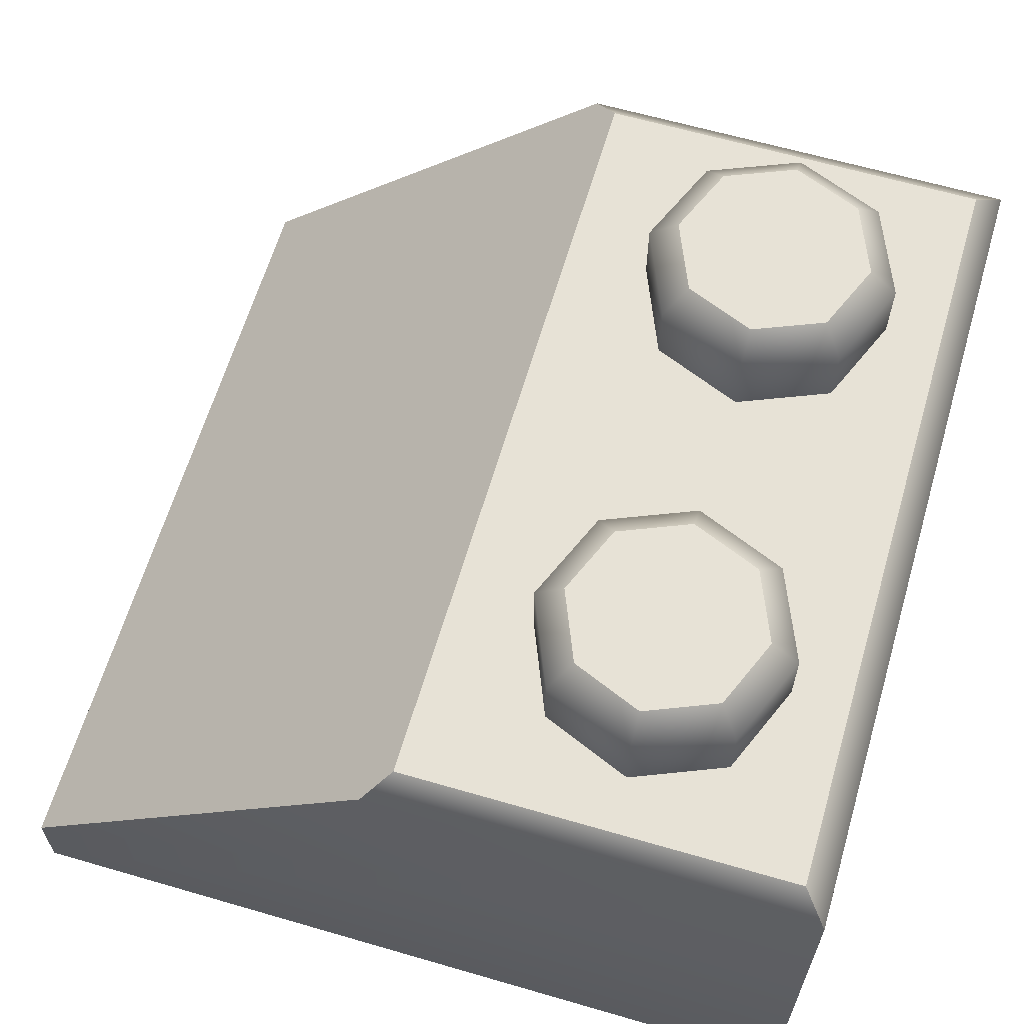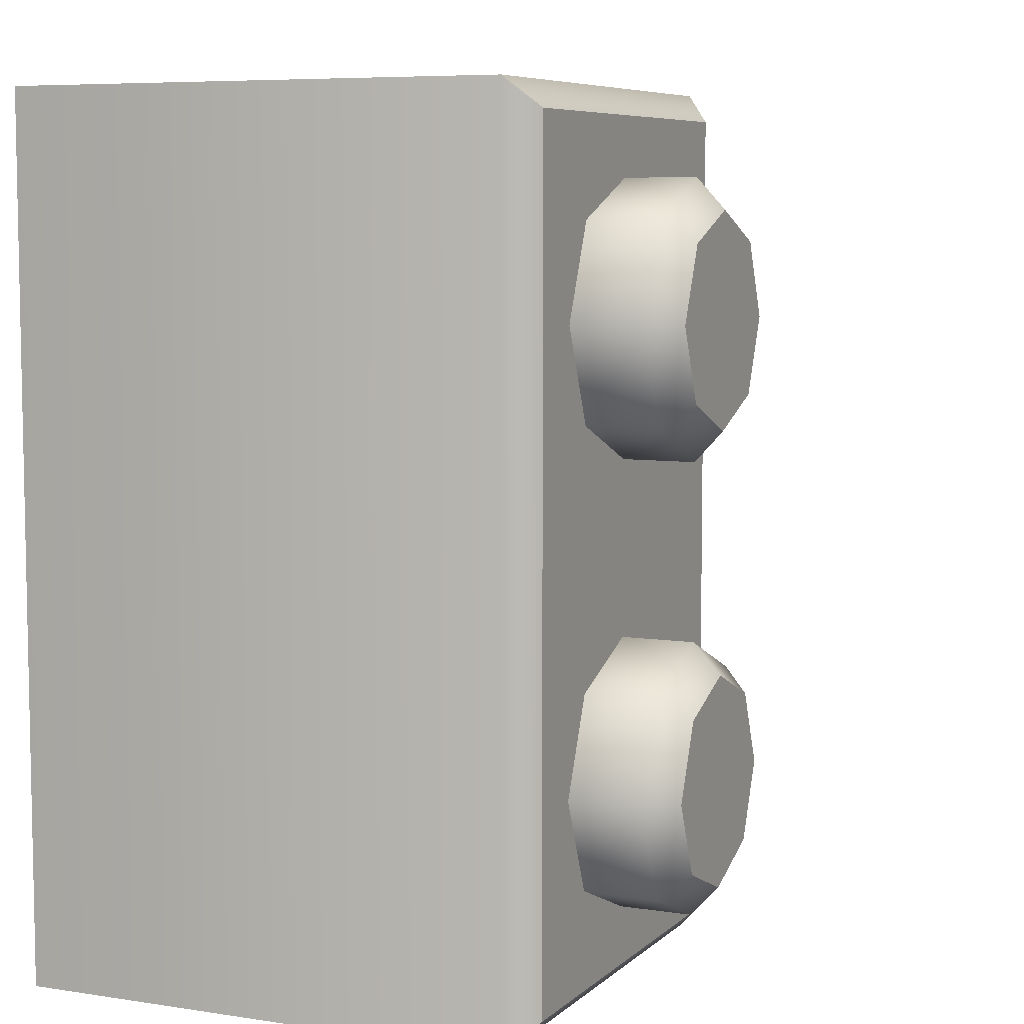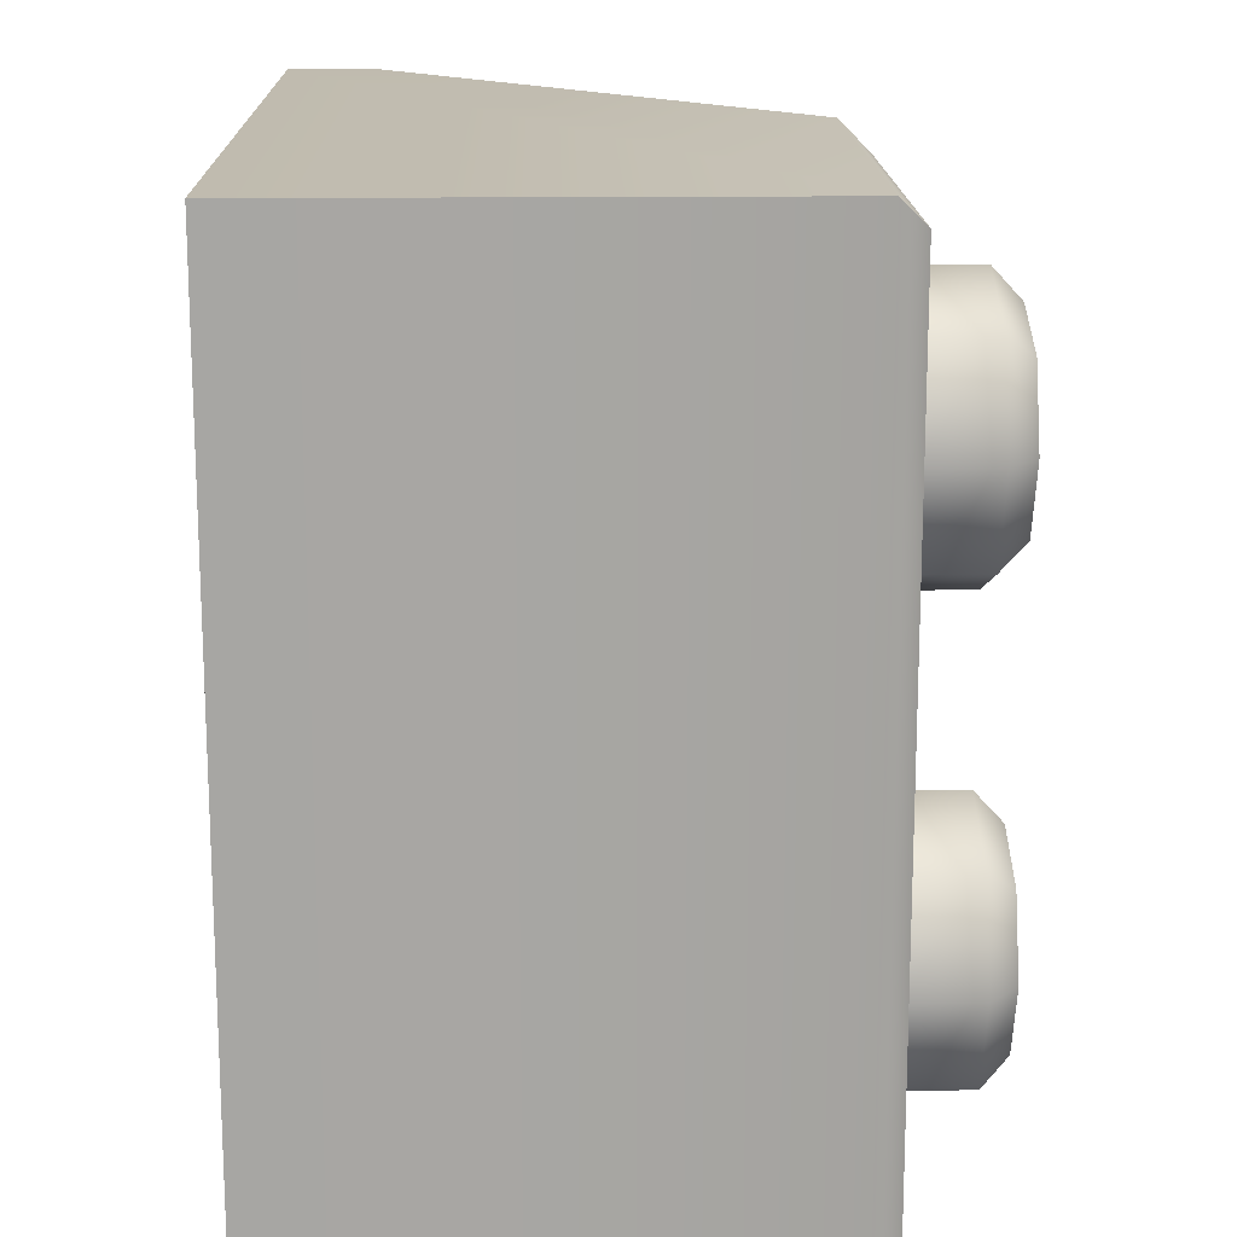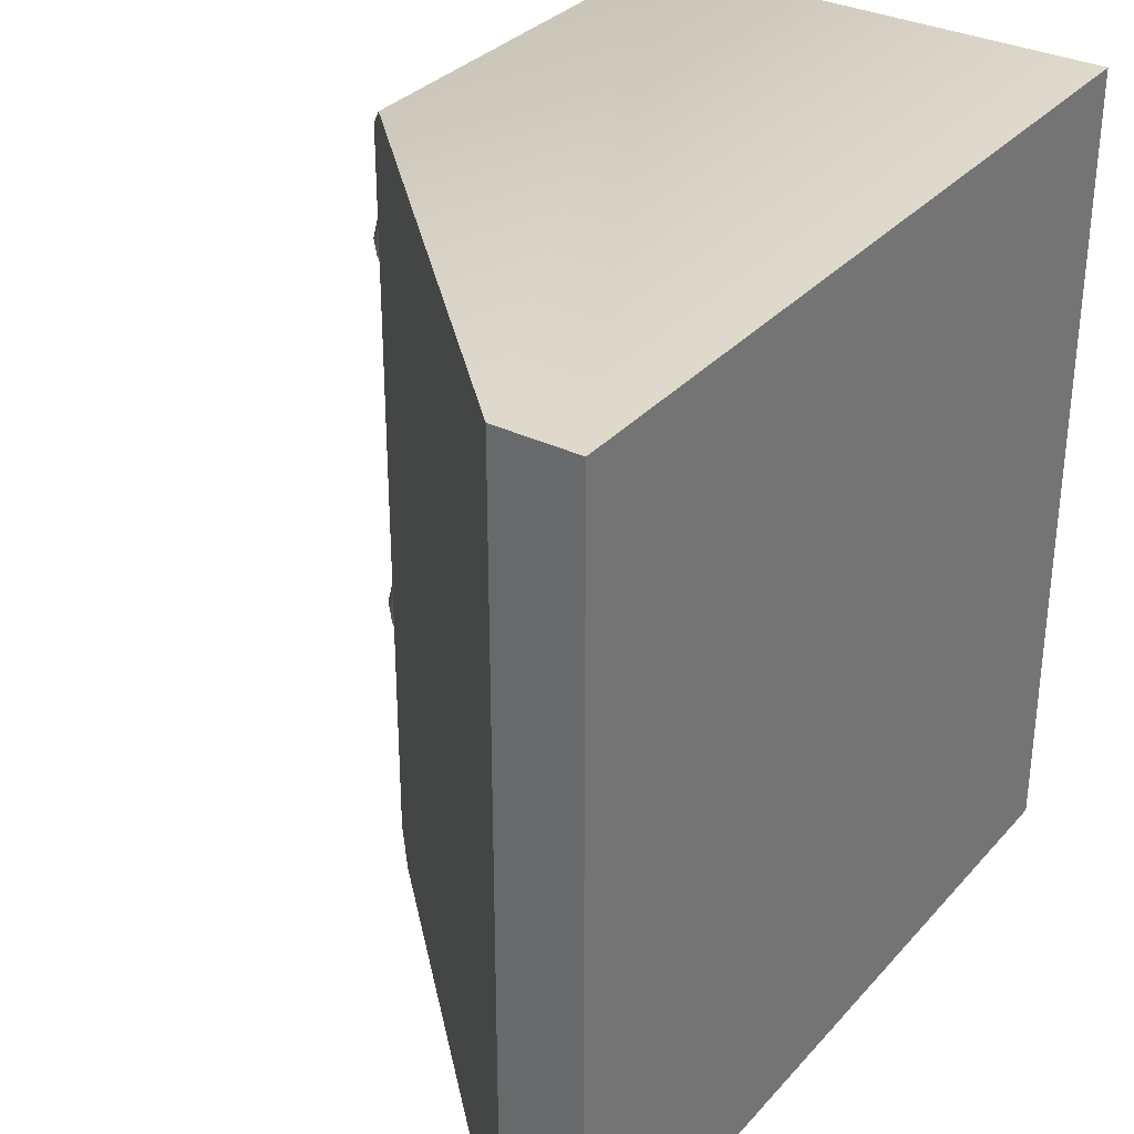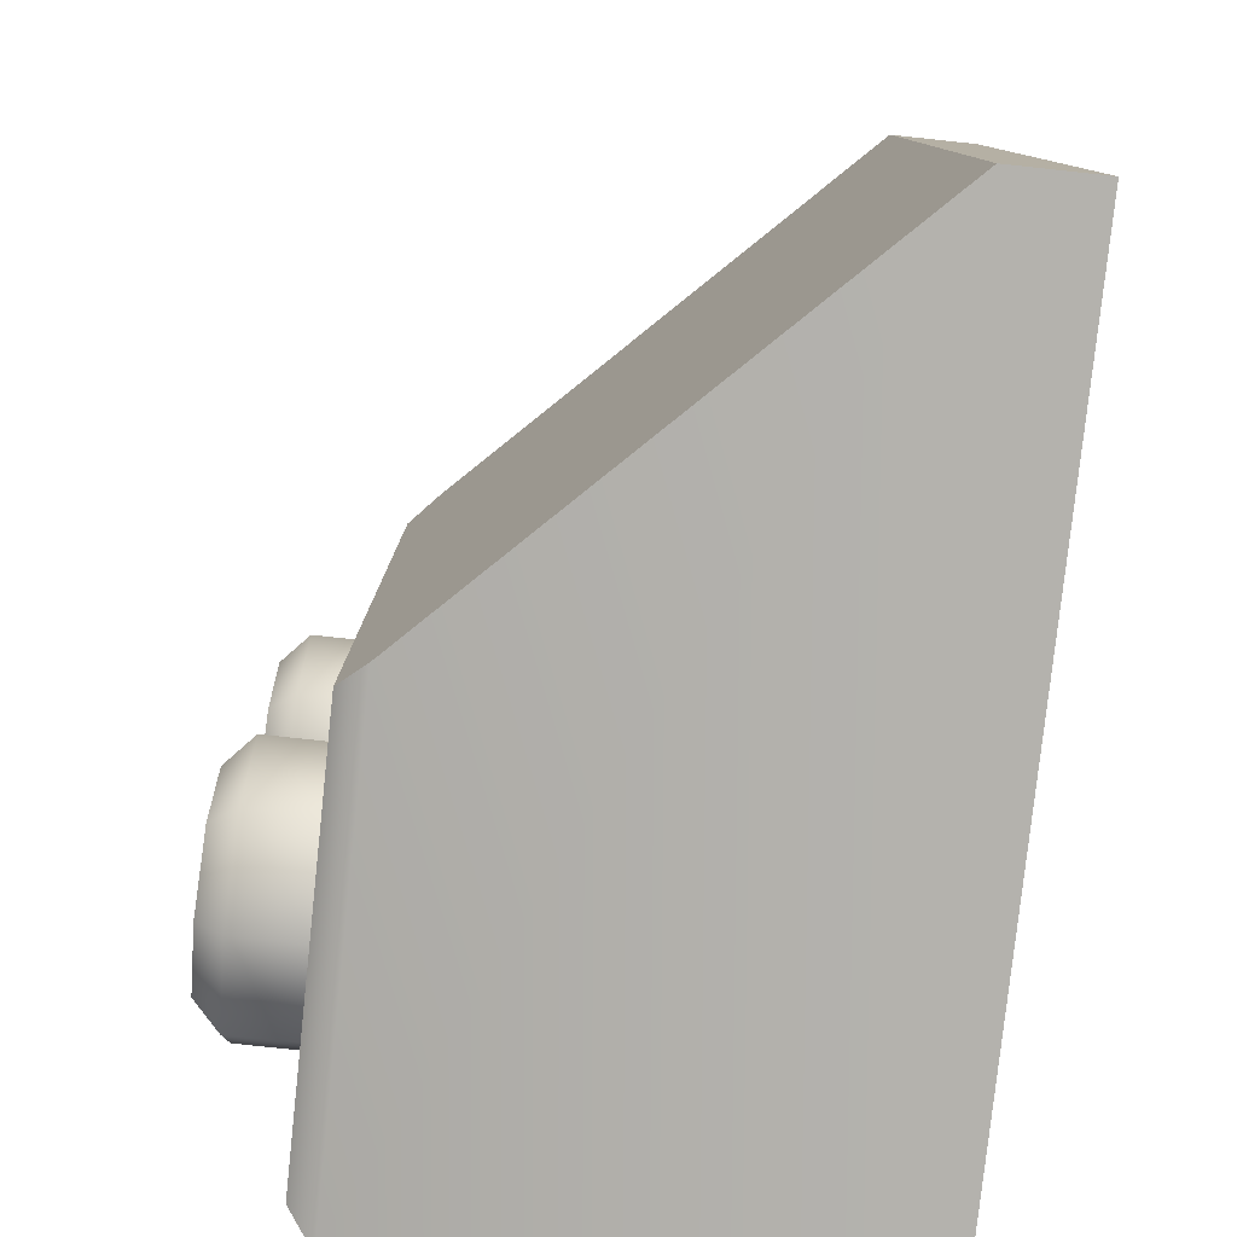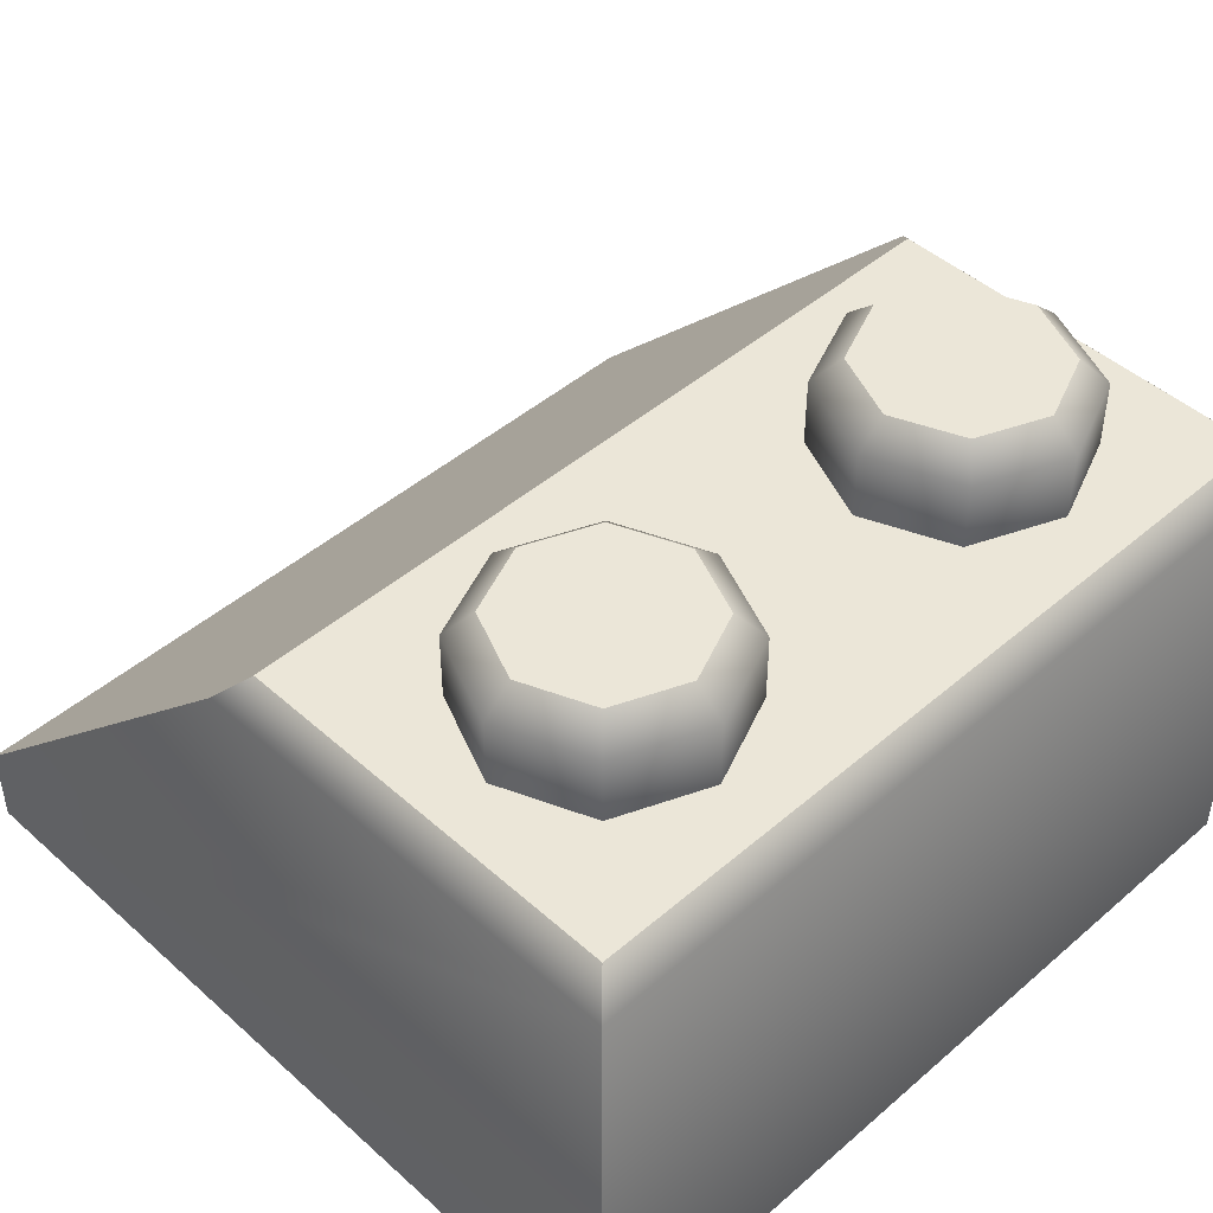
<metadata>
{"format":"obj","ext":"obj","renderer":"f3d","projection":"perspective","resolution":1024,"background":"white","views":[{"elev":63.1,"azim":16.4,"up":"+Y"},{"elev":6.9,"azim":114.3,"up":"+Z"},{"elev":16.1,"azim":88.7,"up":"+Z"},{"elev":32.4,"azim":-55.8,"up":"+Z"},{"elev":-79.6,"azim":-96.1,"up":"+Z"},{"elev":46.1,"azim":45.5,"up":"+Y"}]}
</metadata>
<code>
g round-hq-brick-slope-2x2
v -0.0795 0.016 -0.079 1 1 1
v -0.004969 0.091 -0.079 1 1 1
v -0.0795 0.016 0.079 1 1 1
v 0 0.096 -0.074 1 1 1
v 0 0.096 0.074 1 1 1
v -0.004969 0.091 0.079 1 1 1
v -0.0795 0 -0.079 1 1 1
v -0.0795 0 0.079 1 1 1
v 0.0745 0.096 -0.074 1 1 1
v 0.0745 0.096 0.074 1 1 1
v 0.0795 0 0.079 1 1 1
v 0.0795 0 -0.079 1 1 1
v 0.0795 0.091 0.079 1 1 1
v 0.0795 0.091 -0.079 1 1 1
v 0.05834 0.114 0.0395 1 1 1
v 0.05289 0.114 0.05264 1 1 1
v 0.05289 0.114 0.02636 1 1 1
v 0.03975 0.114 0.02091 1 1 1
v 0.03975 0.114 0.05809 1 1 1
v 0.02661 0.114 0.02636 1 1 1
v 0.02661 0.114 0.05264 1 1 1
v 0.02116 0.114 0.0395 1 1 1
v 0.02278 0.109 0.05647 1 1 1
v 0.03975 0.109 0.0635 1 1 1
v 0.05672 0.109 0.05647 1 1 1
v 0.01575 0.109 0.0395 1 1 1
v 0.02278 0.096 0.05647 1 1 1
v 0.03975 0.096 0.0635 1 1 1
v 0.01575 0.096 0.0395 1 1 1
v 0.05672 0.096 0.05647 1 1 1
v 0.02278 0.096 0.02253 1 1 1
v 0.06375 0.096 0.0395 1 1 1
v 0.02278 0.109 0.02253 1 1 1
v 0.03975 0.096 0.0155 1 1 1
v 0.06375 0.109 0.0395 1 1 1
v 0.05672 0.096 0.02253 1 1 1
v 0.03975 0.109 0.0155 1 1 1
v 0.05672 0.109 0.02253 1 1 1
v 0.05834 0.114 -0.0395 1 1 1
v 0.05289 0.114 -0.02636 1 1 1
v 0.05289 0.114 -0.05264 1 1 1
v 0.03975 0.114 -0.05809 1 1 1
v 0.03975 0.114 -0.02091 1 1 1
v 0.02661 0.114 -0.05264 1 1 1
v 0.02661 0.114 -0.02636 1 1 1
v 0.02116 0.114 -0.0395 1 1 1
v 0.02278 0.109 -0.02253 1 1 1
v 0.03975 0.109 -0.0155 1 1 1
v 0.05672 0.109 -0.02253 1 1 1
v 0.01575 0.109 -0.0395 1 1 1
v 0.02278 0.096 -0.02253 1 1 1
v 0.03975 0.096 -0.0155 1 1 1
v 0.01575 0.096 -0.0395 1 1 1
v 0.05672 0.096 -0.02253 1 1 1
v 0.02278 0.096 -0.05647 1 1 1
v 0.06375 0.096 -0.0395 1 1 1
v 0.02278 0.109 -0.05647 1 1 1
v 0.03975 0.096 -0.0635 1 1 1
v 0.06375 0.109 -0.0395 1 1 1
v 0.05672 0.096 -0.05647 1 1 1
v 0.03975 0.109 -0.0635 1 1 1
v 0.05672 0.109 -0.05647 1 1 1
f 3 2 1
f 2 3 4
f 4 3 5
f 5 3 6
f 8 1 7
f 1 8 3
f 4 10 9
f 10 4 5
f 8 12 11
f 12 8 7
f 12 13 11
f 13 12 14
f 9 13 14
f 13 9 10
f 1 12 7
f 12 1 14
f 14 1 2
f 4 14 2
f 14 4 9
f 13 8 11
f 8 13 3
f 3 13 6
f 10 6 13
f 6 10 5
f 17 16 15
f 16 17 18
f 16 18 19
f 19 18 20
f 19 20 21
f 21 20 22
f 22 23 21
f 23 19 21
f 19 23 24
f 24 16 19
f 16 24 25
f 25 15 16
f 23 22 26
f 27 24 23
f 26 27 23
f 24 27 28
f 28 25 24
f 27 26 29
f 25 28 30
f 26 31 29
f 32 25 30
f 22 33 26
f 31 26 33
f 33 22 20
f 33 34 31
f 18 33 20
f 25 32 35
f 15 25 35
f 36 35 32
f 34 33 37
f 33 18 37
f 37 36 34
f 17 37 18
f 38 15 35
f 35 36 38
f 36 37 38
f 37 17 38
f 15 38 17
f 41 40 39
f 40 41 42
f 40 42 43
f 43 42 44
f 43 44 45
f 45 44 46
f 46 47 45
f 47 43 45
f 43 47 48
f 48 40 43
f 40 48 49
f 49 39 40
f 47 46 50
f 51 48 47
f 50 51 47
f 48 51 52
f 52 49 48
f 51 50 53
f 49 52 54
f 50 55 53
f 56 49 54
f 46 57 50
f 55 50 57
f 57 46 44
f 57 58 55
f 42 57 44
f 49 56 59
f 39 49 59
f 60 59 56
f 58 57 61
f 57 42 61
f 61 60 58
f 41 61 42
f 62 39 59
f 59 60 62
f 60 61 62
f 61 41 62
f 39 62 41
g round-hq-brick-slope-2x2
f 3 2 1
f 2 3 4
f 4 3 5
f 5 3 6
f 8 1 7
f 1 8 3
f 4 10 9
f 10 4 5
f 8 12 11
f 12 8 7
f 12 13 11
f 13 12 14
f 9 13 14
f 13 9 10
f 1 12 7
f 12 1 14
f 14 1 2
f 4 14 2
f 14 4 9
f 13 8 11
f 8 13 3
f 3 13 6
f 10 6 13
f 6 10 5
f 17 16 15
f 16 17 18
f 16 18 19
f 19 18 20
f 19 20 21
f 21 20 22
f 22 23 21
f 23 19 21
f 19 23 24
f 24 16 19
f 16 24 25
f 25 15 16
f 23 22 26
f 27 24 23
f 26 27 23
f 24 27 28
f 28 25 24
f 27 26 29
f 25 28 30
f 26 31 29
f 32 25 30
f 22 33 26
f 31 26 33
f 33 22 20
f 33 34 31
f 18 33 20
f 25 32 35
f 15 25 35
f 36 35 32
f 34 33 37
f 33 18 37
f 37 36 34
f 17 37 18
f 38 15 35
f 35 36 38
f 36 37 38
f 37 17 38
f 15 38 17
f 41 40 39
f 40 41 42
f 40 42 43
f 43 42 44
f 43 44 45
f 45 44 46
f 46 47 45
f 47 43 45
f 43 47 48
f 48 40 43
f 40 48 49
f 49 39 40
f 47 46 50
f 51 48 47
f 50 51 47
f 48 51 52
f 52 49 48
f 51 50 53
f 49 52 54
f 50 55 53
f 56 49 54
f 46 57 50
f 55 50 57
f 57 46 44
f 57 58 55
f 42 57 44
f 49 56 59
f 39 49 59
f 60 59 56
f 58 57 61
f 57 42 61
f 61 60 58
f 41 61 42
f 62 39 59
f 59 60 62
f 60 61 62
f 61 41 62
f 39 62 41

</code>
